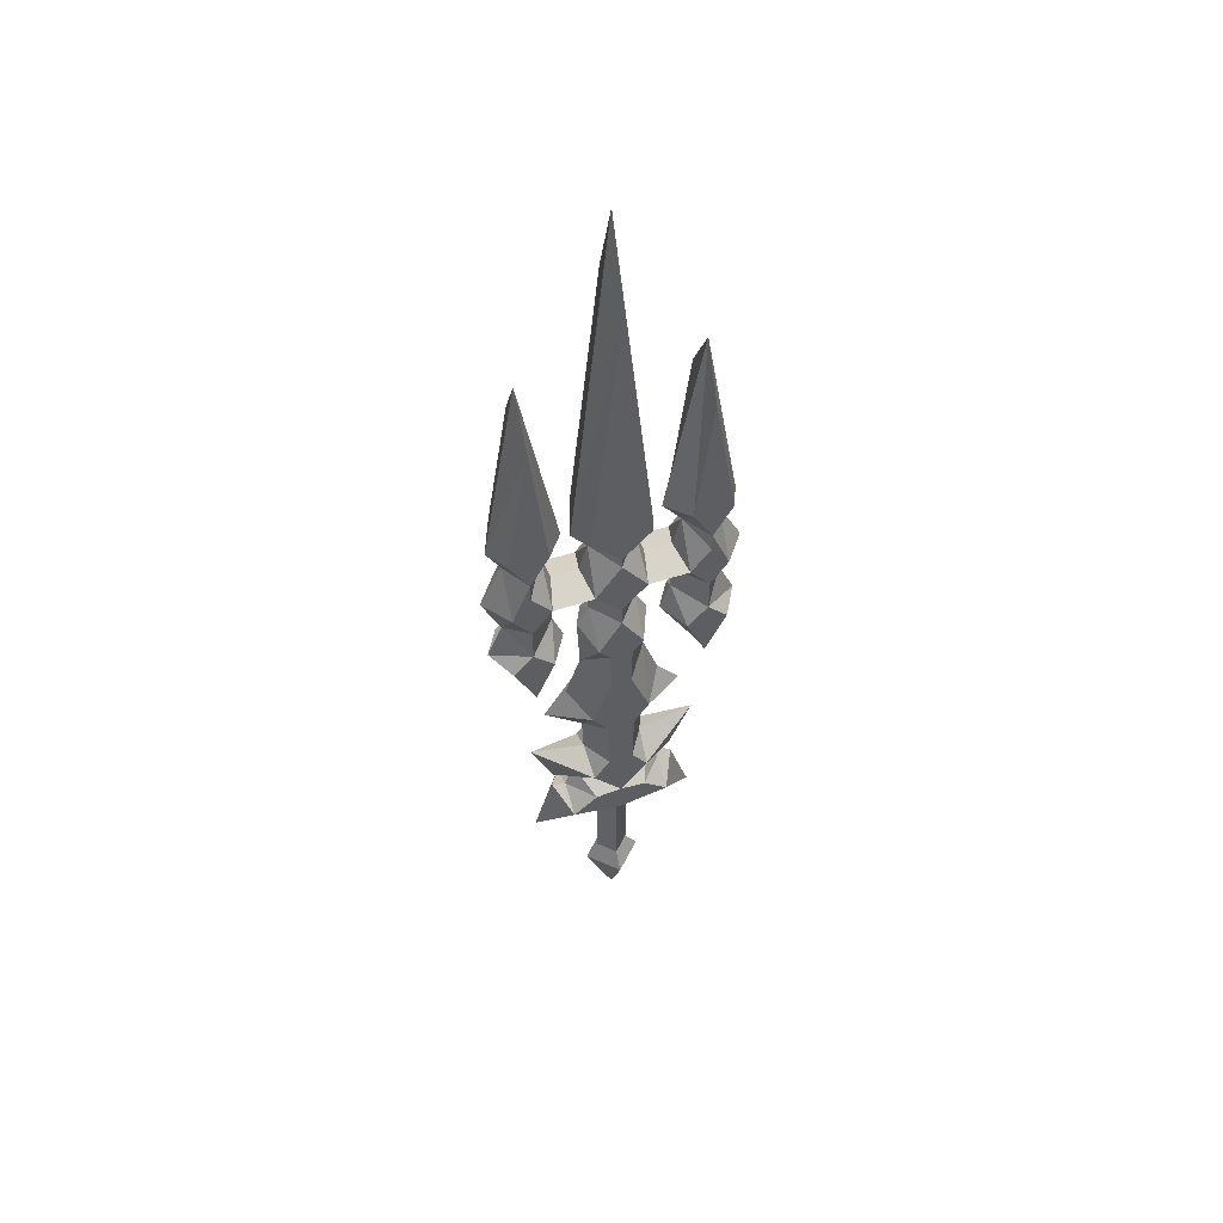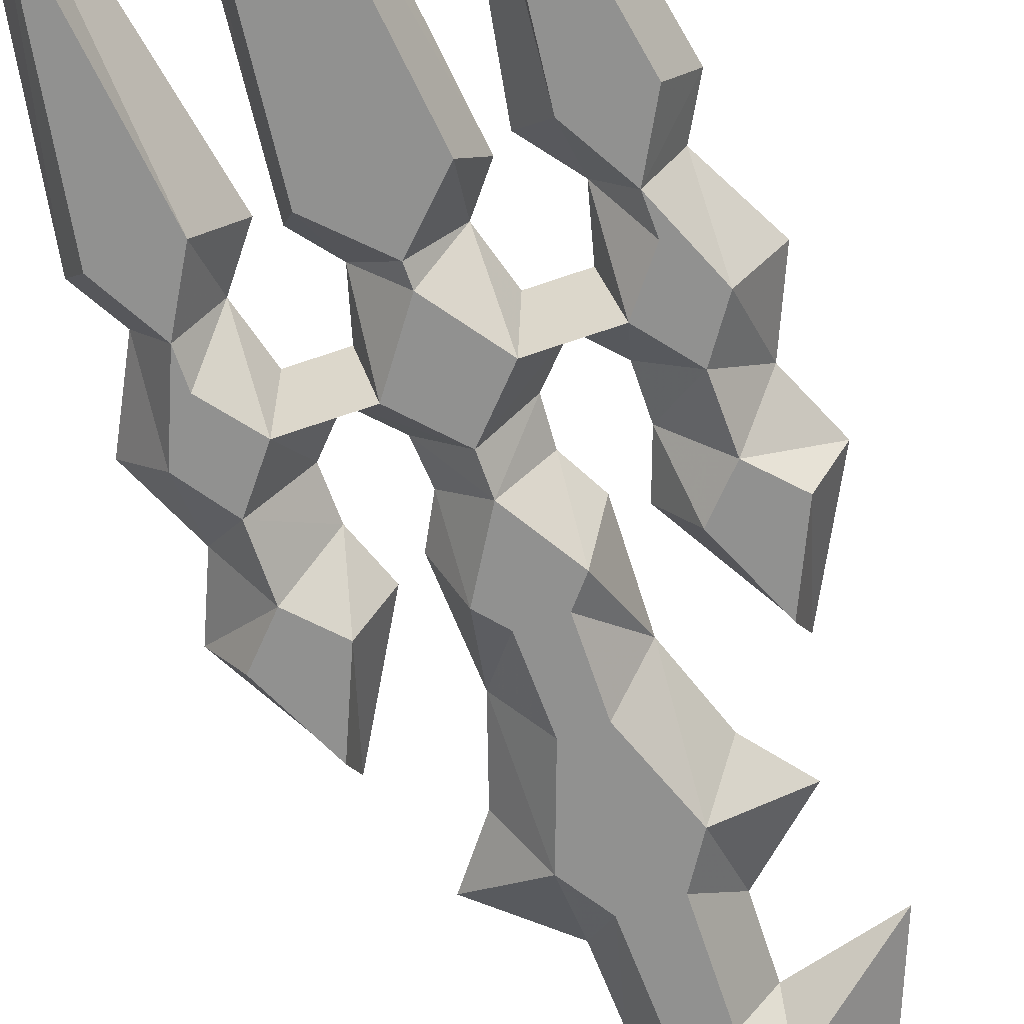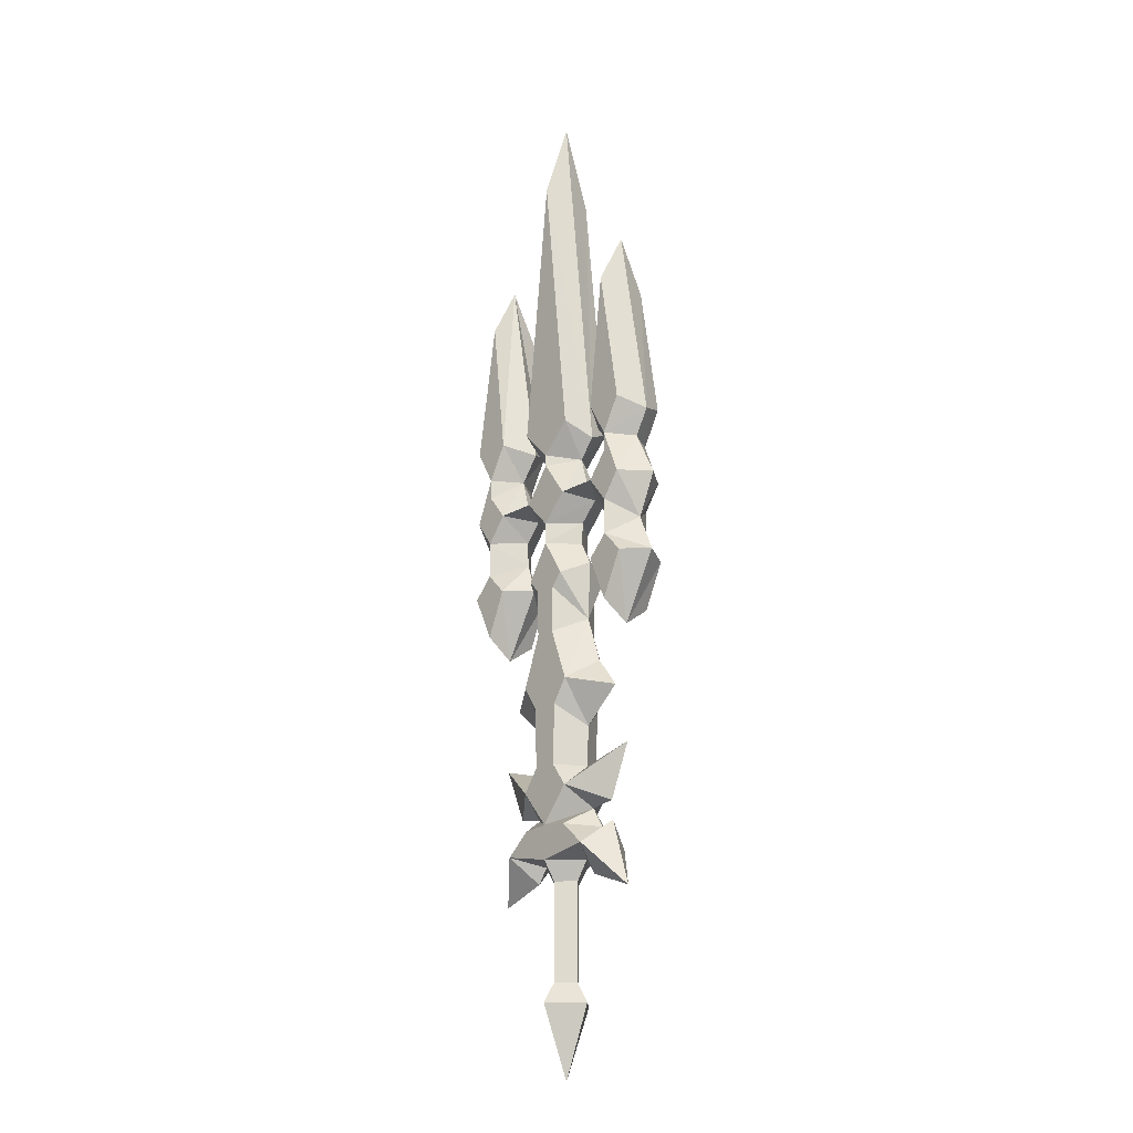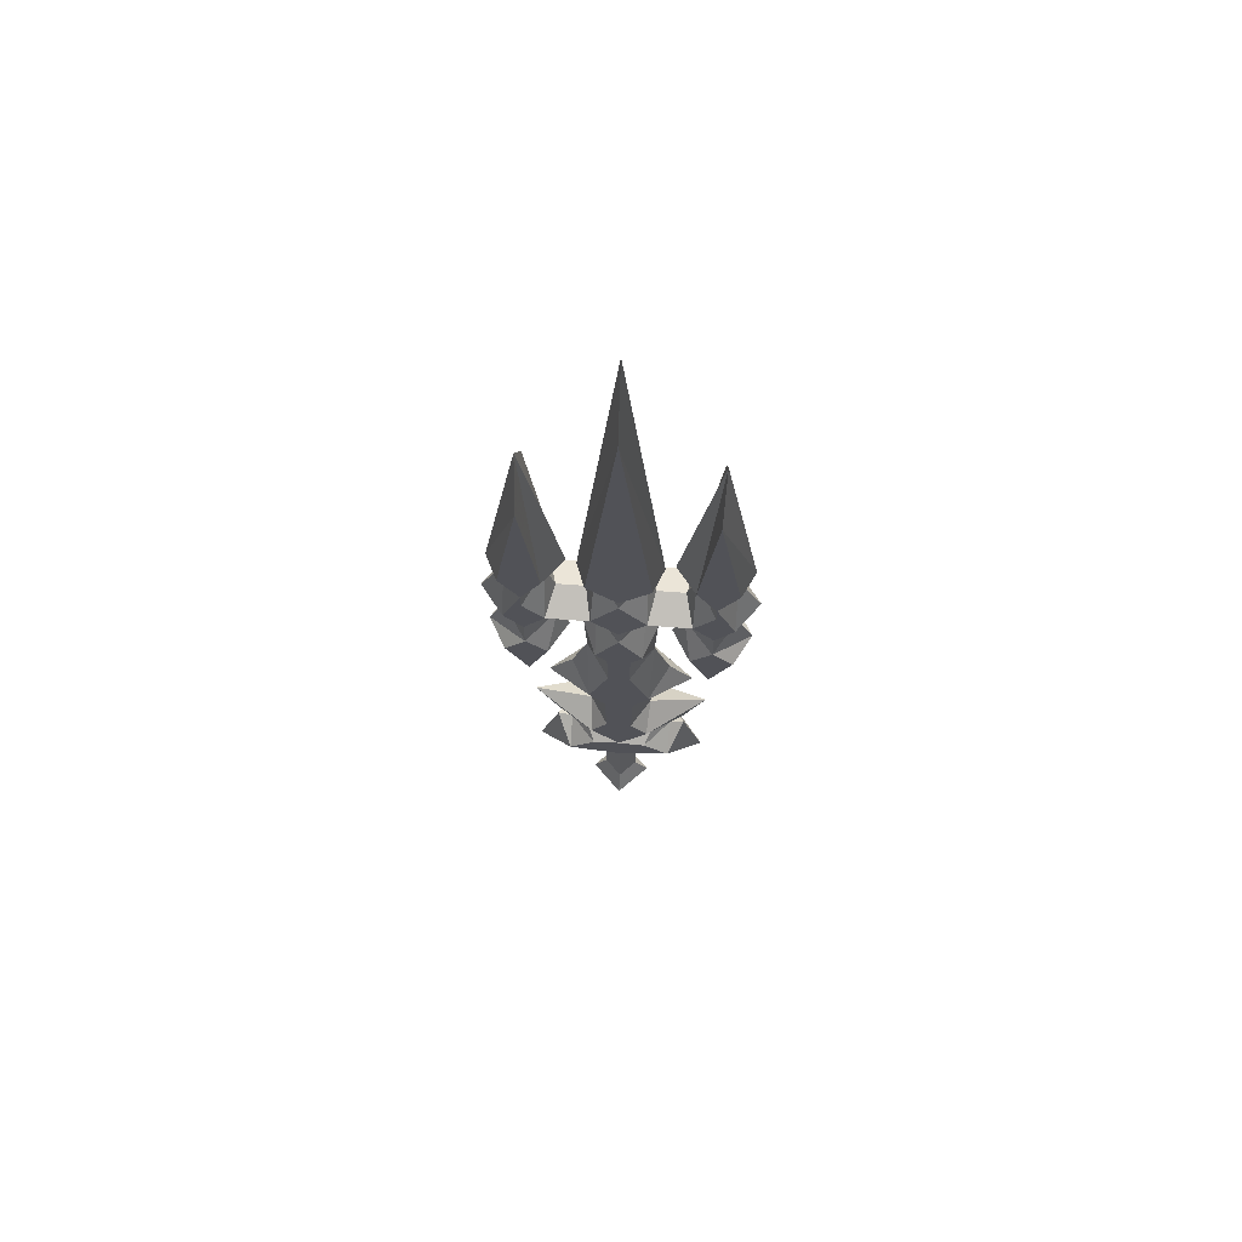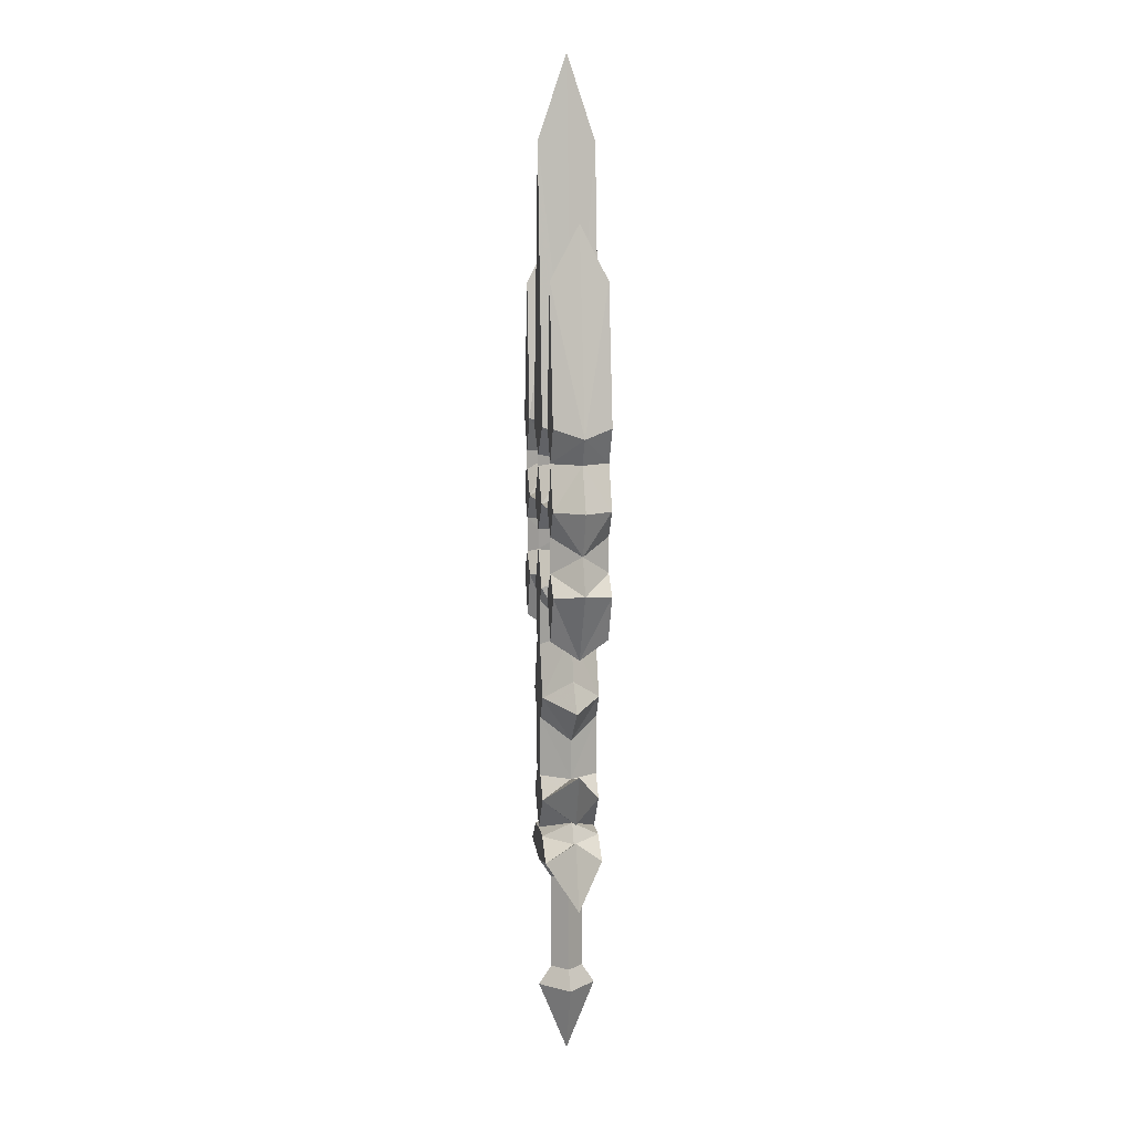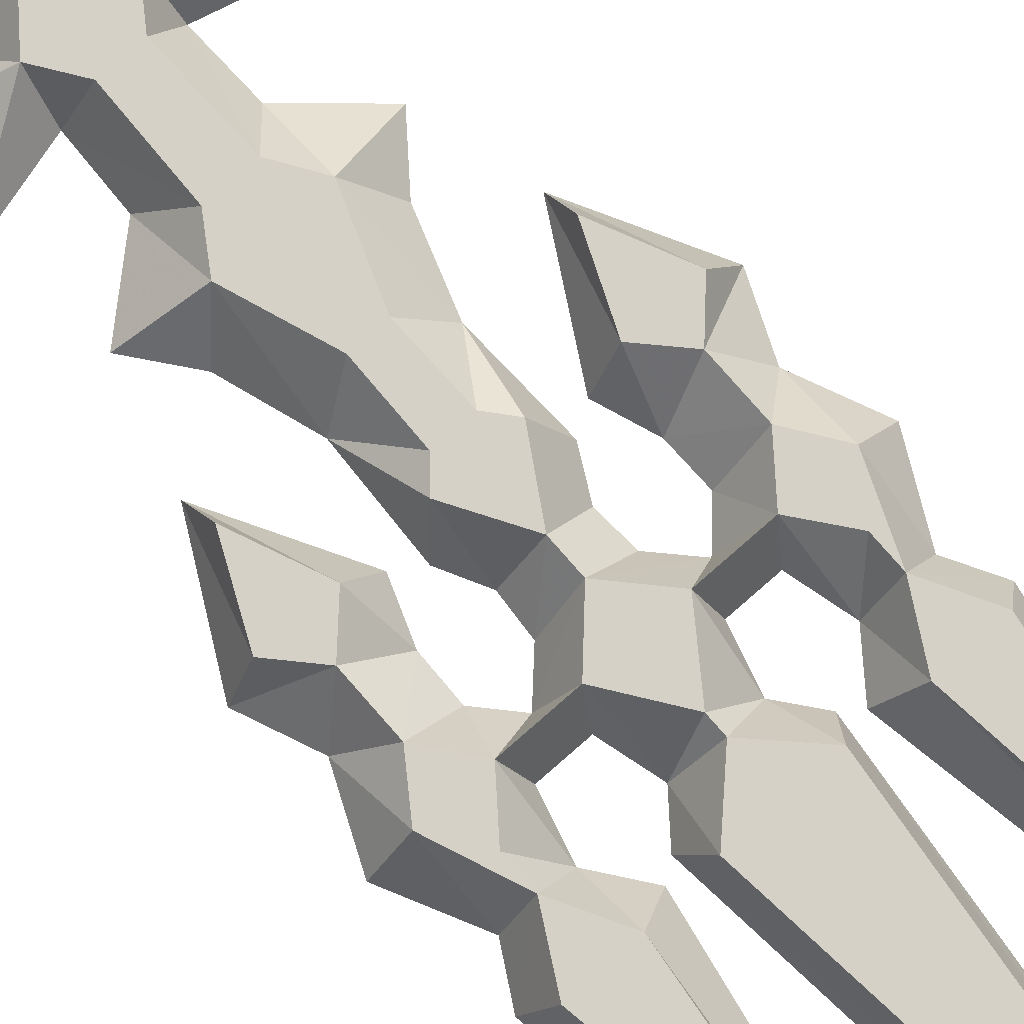
<metadata>
{"format":"obj","ext":"obj","renderer":"f3d","projection":"perspective","resolution":1024,"background":"white","views":[{"elev":53.4,"azim":-19.4,"up":"+Y"},{"elev":-65.9,"azim":-160.6,"up":"+Z"},{"elev":-19.8,"azim":47.5,"up":"+Y"},{"elev":68.4,"azim":4.4,"up":"+Y"},{"elev":7.8,"azim":81.5,"up":"+Y"},{"elev":78.9,"azim":138.8,"up":"+Z"}]}
</metadata>
<code>
v -0.0017 -30.4 2.5
v -0.0017 -45.4 2.5
v 0 -48.4 4.5
v 0 -59.4 0
v -0.0017 -27.4 4.5
v -0.0017 23.06 4.5
v -0.0017 -22.13 4.5
v -0.0017 26.29 4.5
v -0.0017 36.23 4.5
v -0.0017 38.05 4.5
v -0.0017 86.4 4.5
v -0.0017 99.77 0
v -0.0017 -12.09 4.5
v -0.0017 -4.426 4.5
v -0.0017 1.617 4.5
v -0.0017 10.64 4.5
v -0.0017 18.67 4.5
v 4.537 0 4.5
v 11.01 -1.565 0
v 4.929 -6.942 0
v 2.498 -30.4 0
v 2.498 -45.4 0
v 4.498 -48.4 0
v 5.445 19.46 0
v 3.475 17.31 4.5
v 5.048 10.19 0
v 7.449 2.988 0
v 2.151 -3.635 4.5
v 1.902 -13.07 4.5
v 4.386 -16.63 4.5
v 13.49 -10.92 0
v 4.717 -13.24 0
v 10.02 -19.28 0
v 6.042 -19.94 0
v 7.946 -23.01 0
v 10.2 -22.27 0
v 13.33 -32.44 0
v 6.114 -29.77 0
v 4.498 -27.4 0
v 6.822 -21.2 0
v 7.925 -25.93 4.5
v 1.59 8.096 4.5
v 1.722 15.25 4.5
v 4.086 -22.54 4.5
v 3.998 30.6 4.5
v 4.606 42.69 4.5
v 6.096 40.54 0
v 3.606 37.39 0
v 4.931 32.6 0
v 9.169 32.6 0
v 10.49 37.6 0
v 7.498 41.6 0
v 13.19 73.45 0
v 18.5 41.6 0
v 16.23 37.6 0
v 10.37 30.6 4.5
v 13.5 34.6 4.5
v 16.32 30.6 4.5
v 13.5 26.58 4.5
v 13.5 37.7 4.5
v 16.5 43.1 4.5
v 13.04 64.9 4.5
v 10.5 43.1 4.5
v 3.61 22.95 0
v 3.858 26.51 0
v 6.673 29.49 0
v 9.239 26.67 0
v 9.156 22.62 0
v 7.501 18.1 0
v 13.5 7.466 0
v 19.17 18.1 0
v 16.77 23.86 0
v 19.75 30.56 0
v 13.3 10.53 4.5
v 10.32 17.6 4.5
v 13.5 20.96 4.5
v 16.61 17.6 4.5
v -4.537 0 4.5
v -11.01 -1.565 0
v -4.929 -6.942 0
v -2.498 -30.4 0
v -2.498 -45.4 0
v -4.498 -48.4 0
v -5.445 19.46 0
v -3.475 17.31 4.5
v -5.048 10.19 0
v -7.449 2.988 0
v -2.151 -3.635 4.5
v -1.902 -13.07 4.5
v -4.386 -16.63 4.5
v -13.49 -10.92 0
v -4.717 -13.24 0
v -10.02 -19.28 0
v -6.042 -19.94 0
v -7.946 -23.01 0
v -10.2 -22.27 0
v -13.33 -32.44 0
v -6.114 -29.77 0
v -4.498 -27.4 0
v -6.822 -21.2 0
v -7.925 -25.93 4.5
v -1.59 8.096 4.5
v -1.722 15.25 4.5
v -4.086 -22.54 4.5
v -3.998 30.6 4.5
v -4.606 42.69 4.5
v -6.096 40.54 0
v -3.606 37.39 0
v -4.931 32.6 0
v -9.169 32.6 0
v -10.49 37.6 0
v -7.498 41.6 0
v -13.19 73.45 0
v -18.5 41.6 0
v -16.23 37.6 0
v -10.37 30.6 4.5
v -13.5 34.6 4.5
v -16.32 30.6 4.5
v -13.5 26.58 4.5
v -13.5 37.7 4.5
v -16.5 43.1 4.5
v -13.04 64.9 4.5
v -10.5 43.1 4.5
v -3.61 22.95 0
v -3.858 26.51 0
v -6.673 29.49 0
v -9.239 26.67 0
v -9.156 22.62 0
v -7.501 18.1 0
v -13.5 7.466 0
v -19.17 18.1 0
v -16.77 23.86 0
v -19.75 30.56 0
v -13.3 10.53 4.5
v -10.32 17.6 4.5
v -13.5 20.96 4.5
v -16.61 17.6 4.5
v -0.0017 -30.4 -2.5
v -0.0017 -45.4 -2.5
v 0 -48.4 -4.5
v -0.0017 -27.4 -4.5
v -0.0017 23.06 -4.5
v -0.0017 -22.13 -4.5
v -0.0017 26.29 -4.5
v -0.0017 36.23 -4.5
v -0.0017 38.05 -4.5
v -0.0017 86.4 -4.5
v -0.0017 -12.09 -4.5
v -0.0017 -4.426 -4.5
v -0.0017 1.617 -4.5
v -0.0017 10.64 -4.5
v -0.0017 18.67 -4.5
v 4.537 0 -4.5
v 3.475 17.31 -4.5
v 2.151 -3.635 -4.5
v 1.902 -13.07 -4.5
v 4.386 -16.63 -4.5
v 7.925 -25.93 -4.5
v 1.59 8.096 -4.5
v 1.722 15.25 -4.5
v 4.086 -22.54 -4.5
v 3.998 30.6 -4.5
v 4.606 42.69 -4.5
v 10.37 30.6 -4.5
v 13.5 34.6 -4.5
v 16.32 30.6 -4.5
v 13.5 26.58 -4.5
v 13.5 37.7 -4.5
v 16.5 43.1 -4.5
v 13.04 64.9 -4.5
v 10.5 43.1 -4.5
v 13.3 10.53 -4.5
v 10.32 17.6 -4.5
v 13.5 20.96 -4.5
v 16.61 17.6 -4.5
v -4.537 0 -4.5
v -3.475 17.31 -4.5
v -2.151 -3.635 -4.5
v -1.902 -13.07 -4.5
v -4.386 -16.63 -4.5
v -7.925 -25.93 -4.5
v -1.59 8.096 -4.5
v -1.722 15.25 -4.5
v -4.086 -22.54 -4.5
v -3.998 30.6 -4.5
v -4.606 42.69 -4.5
v -10.37 30.6 -4.5
v -13.5 34.6 -4.5
v -16.32 30.6 -4.5
v -13.5 26.58 -4.5
v -13.5 37.7 -4.5
v -16.5 43.1 -4.5
v -13.04 64.9 -4.5
v -10.5 43.1 -4.5
v -13.3 10.53 -4.5
v -10.32 17.6 -4.5
v -13.5 20.96 -4.5
v -16.61 17.6 -4.5
f 1 2 22 21
f 2 3 23 22
f 23 3 4
f 5 1 21 39
f 41 37 36
f 41 38 37
f 41 39 38
f 41 36 35
f 27 18 19
f 18 28 20 19
f 28 29 32 20
f 30 32 29
f 32 30 31
f 30 34 33 31
f 47 12 11 46
f 7 5 44
f 41 44 5 39
f 34 30 7 44
f 35 44 41
f 40 34 44 35
f 46 10 48 47
f 9 48 10
f 45 49 48 9
f 56 50 49 45
f 62 61 54 53
f 63 62 53 52
f 51 60 63 52
f 54 61 60 55
f 62 63 60 61
f 57 60 51
f 56 57 51 50
f 26 42 18 27
f 43 42 26
f 25 43 26 24
f 57 56 59 58
f 70 74 75 69
f 59 67 68 76
f 59 76 72
f 76 77 71 72
f 77 74 70 71
f 68 69 75 76
f 58 59 72 73
f 55 58 73
f 60 57 58 55
f 56 66 67 59
f 66 56 45
f 8 65 66 45
f 6 64 65 8
f 76 75 74 77
f 25 24 64 6
f 30 29 13 7
f 28 14 13 29
f 28 18 15 14
f 18 42 16 15
f 42 43 17 16
f 25 6 17 43
f 45 9 8
f 10 46 11
f 82 2 1 81
f 83 3 2 82
f 3 83 4
f 81 1 5 99
f 97 101 96
f 98 101 97
f 99 101 98
f 96 101 95
f 78 87 79
f 80 88 78 79
f 92 89 88 80
f 92 90 89
f 90 92 91
f 93 94 90 91
f 11 12 107 106
f 5 7 104
f 5 104 101 99
f 7 90 94 104
f 104 95 101
f 104 94 100 95
f 108 10 106 107
f 108 9 10
f 108 109 105 9
f 109 110 116 105
f 114 121 122 113
f 113 122 123 112
f 123 120 111 112
f 120 121 114 115
f 120 123 122 121
f 120 117 111
f 111 117 116 110
f 78 102 86 87
f 102 103 86
f 86 103 85 84
f 119 116 117 118
f 135 134 130 129
f 128 127 119 136
f 136 119 132
f 131 137 136 132
f 130 134 137 131
f 135 129 128 136
f 132 119 118 133
f 118 115 133
f 118 117 120 115
f 127 126 116 119
f 116 126 105
f 126 125 8 105
f 125 124 6 8
f 134 135 136 137
f 124 84 85 6
f 13 89 90 7
f 13 14 88 89
f 15 78 88 14
f 16 102 78 15
f 17 103 102 16
f 17 6 85 103
f 9 105 8
f 106 10 11
f 22 139 138 21
f 23 140 139 22
f 140 23 4
f 21 138 141 39
f 37 158 36
f 38 158 37
f 39 158 38
f 36 158 35
f 153 27 19
f 20 155 153 19
f 32 156 155 20
f 32 157 156
f 157 32 31
f 33 34 157 31
f 147 12 47 163
f 141 143 161
f 141 161 158 39
f 143 157 34 161
f 161 35 158
f 161 34 40 35
f 48 146 163 47
f 48 145 146
f 48 49 162 145
f 49 50 164 162
f 54 169 170 53
f 53 170 171 52
f 171 168 51 52
f 168 169 54 55
f 168 171 170 169
f 168 165 51
f 51 165 164 50
f 153 159 26 27
f 159 160 26
f 26 160 154 24
f 167 164 165 166
f 173 172 70 69
f 68 67 167 174
f 174 167 72
f 71 175 174 72
f 70 172 175 71
f 173 69 68 174
f 72 167 166 73
f 166 55 73
f 166 165 168 55
f 67 66 164 167
f 164 66 162
f 66 65 144 162
f 65 64 142 144
f 172 173 174 175
f 64 24 154 142
f 148 156 157 143
f 148 149 155 156
f 150 153 155 149
f 151 159 153 150
f 152 160 159 151
f 152 142 154 160
f 145 162 144
f 163 146 147
f 138 139 82 81
f 139 140 83 82
f 83 140 4
f 141 138 81 99
f 181 97 96
f 181 98 97
f 181 99 98
f 181 96 95
f 87 176 79
f 176 178 80 79
f 178 179 92 80
f 180 92 179
f 92 180 91
f 180 94 93 91
f 107 12 147 186
f 143 141 184
f 181 184 141 99
f 94 180 143 184
f 95 184 181
f 100 94 184 95
f 186 146 108 107
f 145 108 146
f 185 109 108 145
f 187 110 109 185
f 193 192 114 113
f 194 193 113 112
f 111 191 194 112
f 114 192 191 115
f 193 194 191 192
f 188 191 111
f 187 188 111 110
f 86 182 176 87
f 183 182 86
f 177 183 86 84
f 188 187 190 189
f 130 195 196 129
f 190 127 128 197
f 190 197 132
f 197 198 131 132
f 198 195 130 131
f 128 129 196 197
f 189 190 132 133
f 115 189 133
f 191 188 189 115
f 187 126 127 190
f 126 187 185
f 144 125 126 185
f 142 124 125 144
f 197 196 195 198
f 177 84 124 142
f 180 179 148 143
f 178 149 148 179
f 178 176 150 149
f 176 182 151 150
f 182 183 152 151
f 177 142 152 183
f 185 145 144
f 146 186 147

</code>
